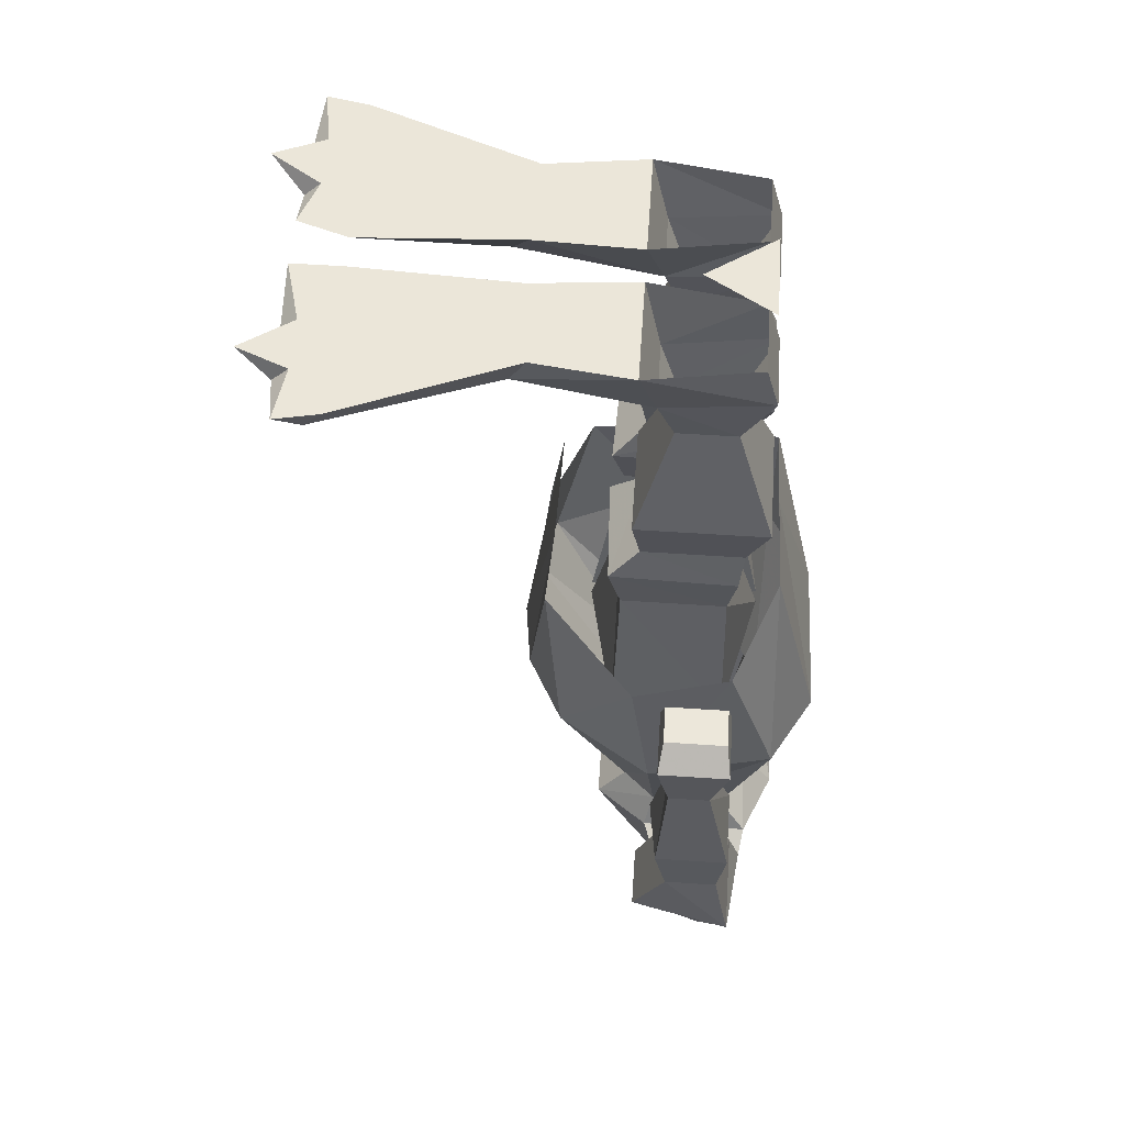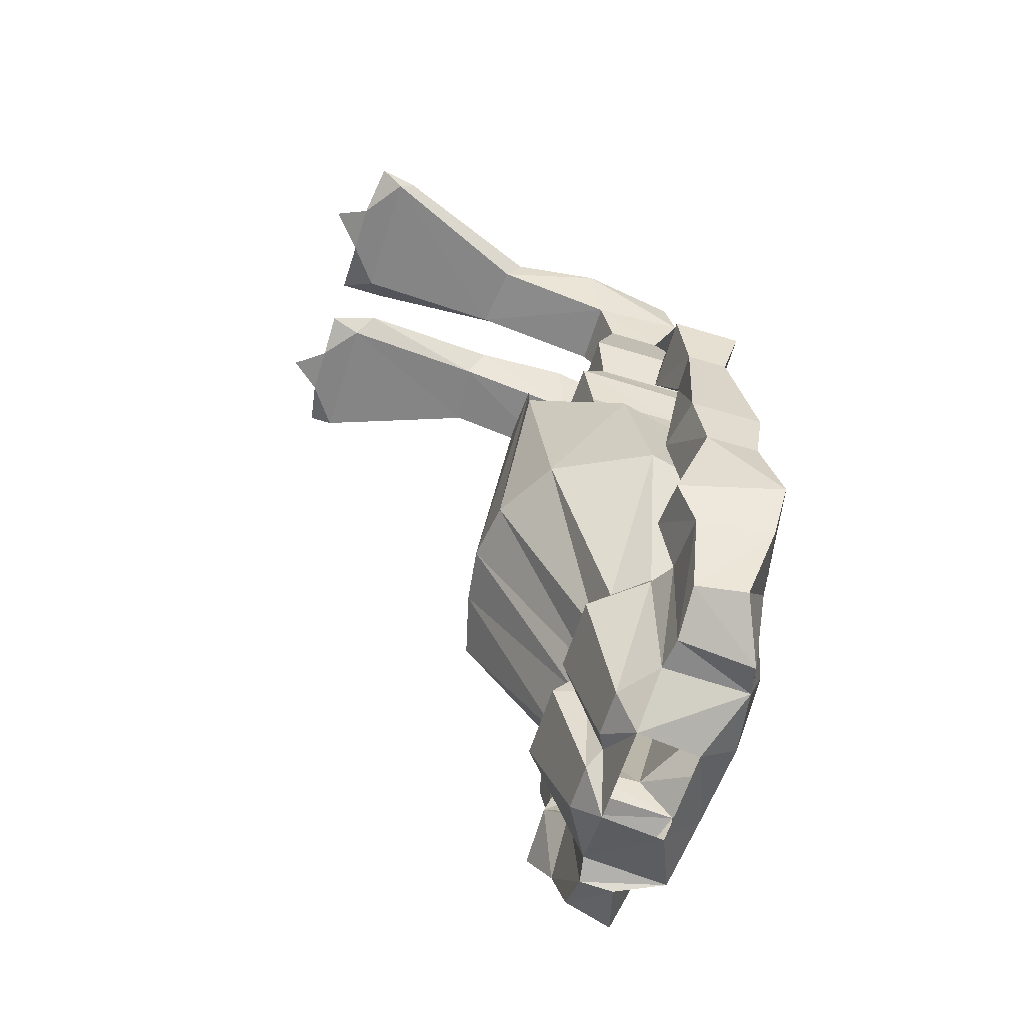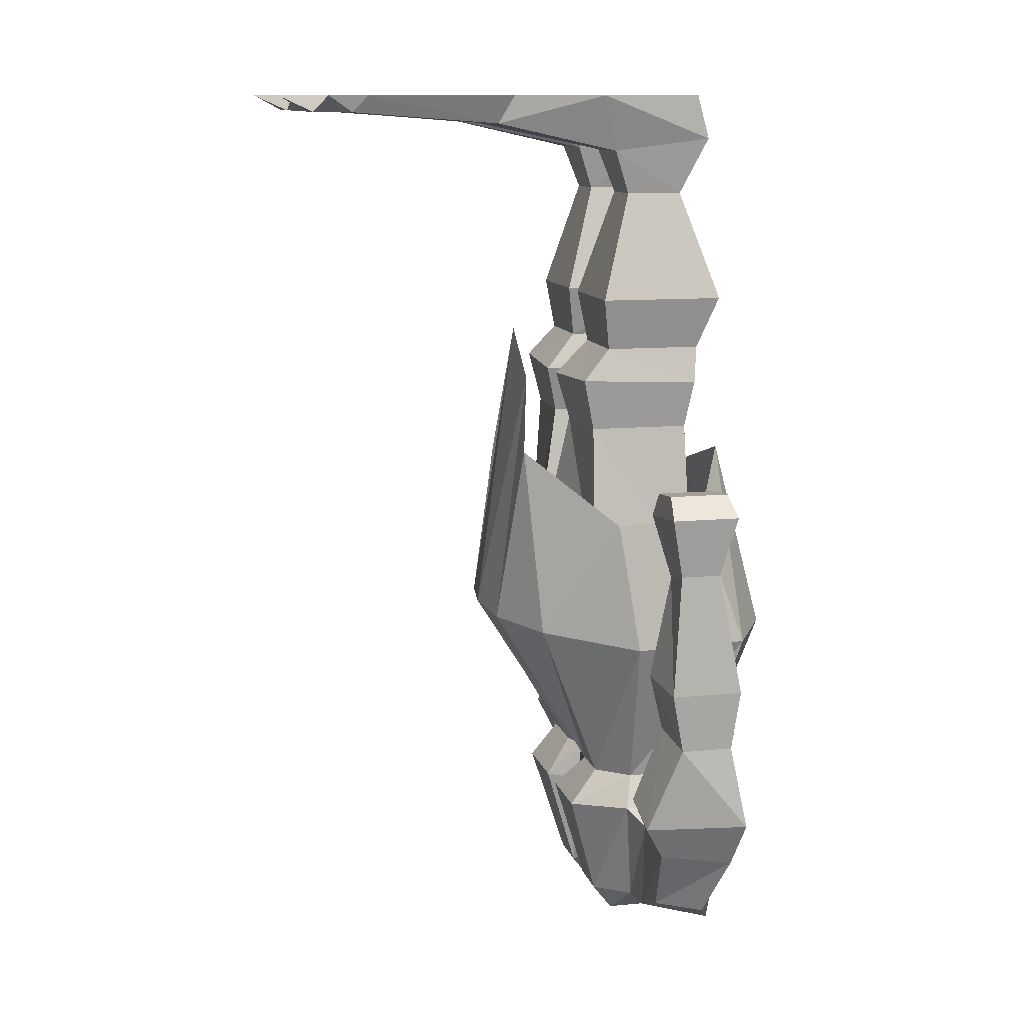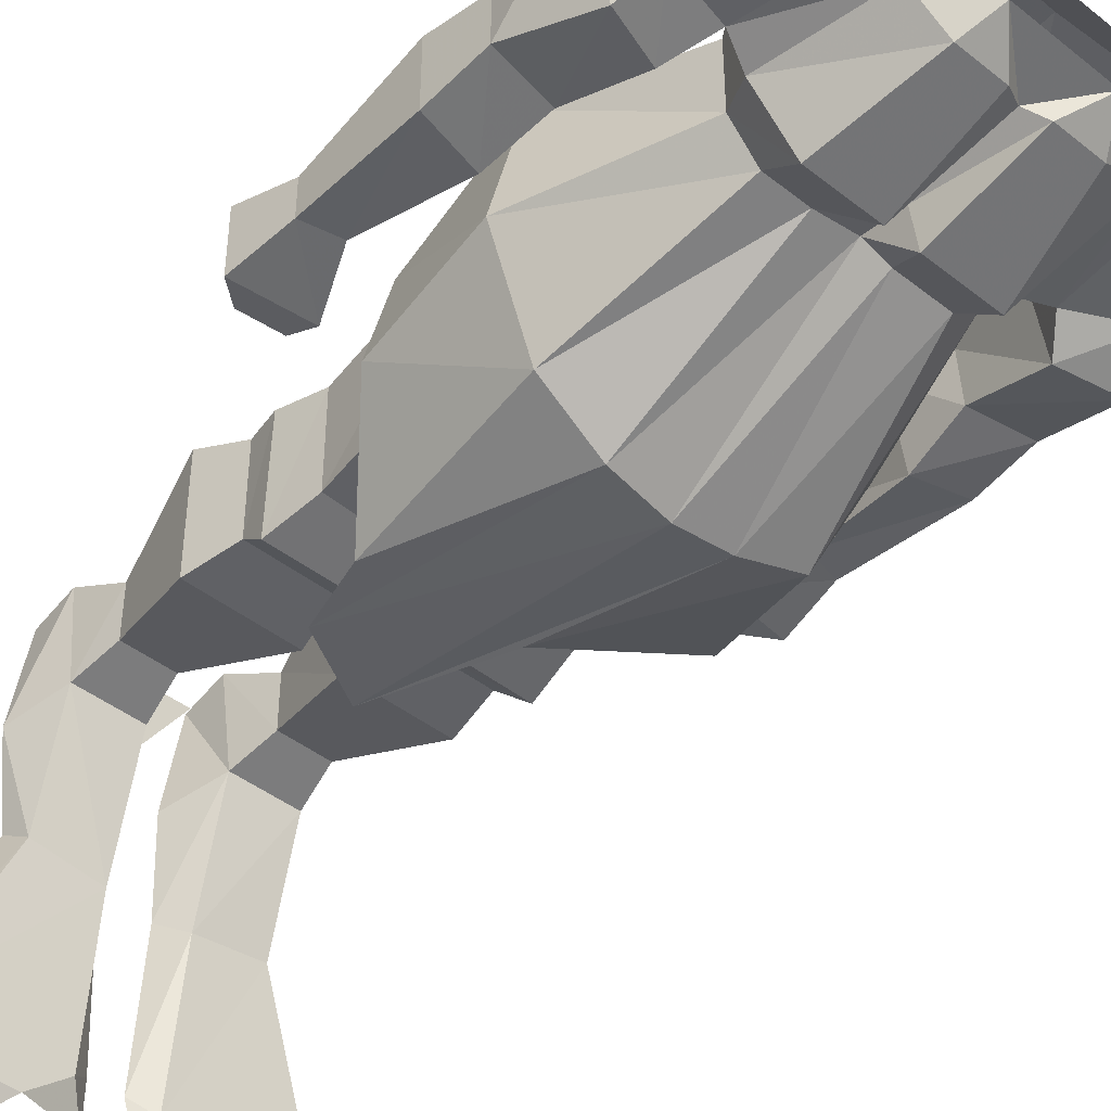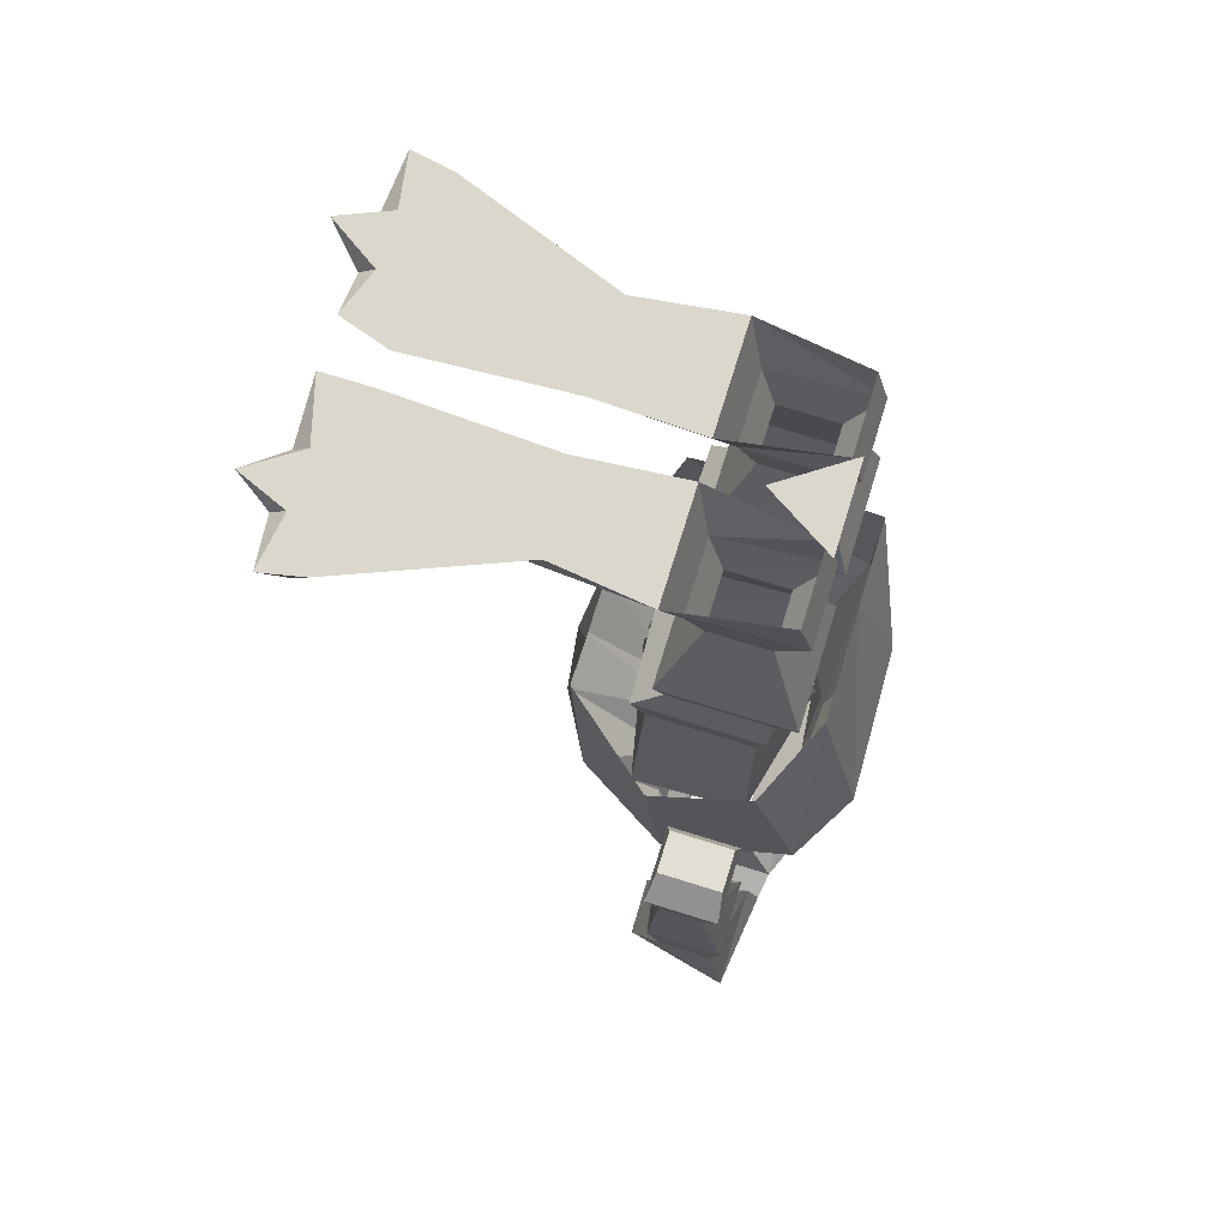
<metadata>
{"format":"obj","ext":"obj","renderer":"f3d","projection":"perspective","resolution":1024,"background":"white","views":[{"elev":56.5,"azim":-86.0,"up":"+Y"},{"elev":-61.0,"azim":-107.3,"up":"+Y"},{"elev":11.6,"azim":-103.3,"up":"+Y"},{"elev":-43.5,"azim":-42.8,"up":"+Z"},{"elev":73.2,"azim":-72.8,"up":"+Y"}]}
</metadata>
<code>
v -0.08594 0 0.07812
v 0.07812 0 0.07812
v -0.007812 0 -0.04688
v -0.09375 -1.766 0.04688
v 0.1016 -1.766 0.04688
v 0.07031 -1.703 0.1172
v -0.08594 -1.703 0.125
v -0.2188 -1.719 0.1016
v -0.1094 -1.766 -0.07812
v -0.2109 -1.695 -0.0625
v -0.1406 -1.703 -0.125
v -0.04688 -1.703 -0.125
v 0 -1.68 -0.1016
v 0.08594 -1.766 -0.07812
v 0.03125 -1.703 -0.125
v 0.125 -1.703 -0.125
v 0.2344 -1.695 -0.0625
v 0.2344 -1.719 0.1016
v 0.2422 -1.492 0.1328
v 0.1172 -1.492 0.1719
v -0.125 -1.5 0.1797
v -0.2578 -1.484 0.125
v -0.2812 -1.734 0.08594
v -0.2734 -1.695 -0.05469
v -0.3125 -1.508 -0.0625
v -0.2578 -1.484 -0.08594
v -0.1797 -1.492 -0.1875
v -0.03906 -1.492 -0.1875
v 0 -1.5 -0.125
v 0.02344 -1.492 -0.1875
v 0.1719 -1.492 -0.1875
v 0.2422 -1.469 -0.08594
v 0.3047 -1.477 -0.0625
v 0.2812 -1.711 -0.05469
v 0.2734 -1.727 0.007812
v 0.3125 -1.508 0.1172
v 0.2266 -1.422 -0.07031
v 0.2266 -1.422 0.0625
v 0.09375 -1.414 0.1328
v -0.1172 -1.422 0.1172
v -0.2266 -1.422 0.07031
v -0.3047 -1.508 0.1172
v -0.3906 -1.672 0.03906
v -0.3672 -1.656 -0.05469
v -0.4297 -1.531 -0.0625
v -0.3516 -1.43 -0.1016
v -0.3125 -1.43 0.09375
v -0.1484 -1.117 0.2344
v -0.2812 -1.125 0.1562
v 0.1562 -1.117 0.2266
v 0.1172 -0.8047 0.1406
v -0.125 -0.7344 0.1406
v -0.2656 -0.8594 0.0625
v -0.3359 -1.117 -0.08594
v -0.2266 -1.422 -0.07031
v -0.1719 -1.422 -0.1328
v -0.08594 -1.422 -0.1328
v 0 -1.422 -0.1172
v 0.05469 -1.422 -0.1328
v 0.1641 -1.422 -0.1328
v 0.2344 -1.094 -0.3047
v 0.3438 -1.117 -0.08594
v 0.3047 -1.117 0.1406
v -0.2344 -1.094 -0.2656
v -0.1094 -1.086 -0.3359
v 0.007812 -1.078 -0.3516
v 0.1172 -1.078 -0.3359
v -0.3125 -0.8594 -0.125
v -0.1953 -0.7188 -0.2969
v -0.1484 -0.5703 -0.2812
v 0 -0.4844 -0.2734
v 0.0625 -0.75 -0.3047
v 0.3125 -0.8516 -0.2344
v 0.3203 -0.8594 -0.125
v 0.3047 -0.8438 0.1406
v -0.3594 -1.273 0.05469
v -0.3516 -1.156 0.07812
v -0.4922 -1.172 0.07812
v -0.4844 -1.289 0.0625
v -0.3672 -1.273 -0.04688
v -0.3828 -1.156 -0.07812
v -0.4141 -0.9453 0.03125
v -0.4844 -0.9297 0.03125
v -0.4844 -0.9297 -0.04688
v -0.4922 -1.172 -0.0625
v -0.4844 -1.289 -0.03906
v -0.5 -1.453 0.09375
v -0.4531 -1.547 0.07812
v -0.4531 -1.461 -0.1016
v -0.4141 -0.9453 -0.04688
v -0.3594 -0.8281 0.0625
v -0.5 -0.8125 0.0625
v -0.5 -0.8125 -0.07031
v -0.3594 -0.8281 -0.07031
v -0.375 -0.7812 0.05469
v -0.4531 -0.7734 0.05469
v -0.4531 -0.7734 -0.0625
v -0.375 -0.7812 -0.0625
v 0.4219 -1.539 -0.0625
v 0.3672 -1.672 -0.05469
v 0.3438 -1.43 -0.1016
v 0.4609 -1.453 -0.1016
v 0.4219 -1.57 0.07812
v 0.3828 -1.695 0.03906
v 0.4844 -1.289 0.0625
v 0.3516 -1.273 0.05469
v 0.2969 -1.43 0.09375
v 0.4844 -1.445 0.09375
v 0.4844 -1.289 -0.03906
v 0.4844 -1.172 -0.0625
v 0.4844 -1.172 0.07812
v 0.3438 -1.156 0.07812
v 0.3594 -1.273 -0.04688
v 0.375 -1.156 -0.07812
v 0.4062 -0.9453 -0.04688
v 0.4766 -0.9297 -0.04688
v 0.4766 -0.9297 0.03125
v 0.4062 -0.9453 0.03125
v 0.3516 -0.8281 0.0625
v 0.3516 -0.8281 -0.07031
v 0.4922 -0.8125 -0.07031
v 0.4922 -0.8125 0.0625
v 0.4453 -0.7734 0.05469
v 0.3672 -0.7812 0.05469
v 0.3672 -0.7812 -0.0625
v 0.4453 -0.7734 -0.0625
v 0.07812 -0.05469 -0.3672
v 0.2109 -0.05469 -0.3516
v 0.2109 -0.1094 -0.1094
v 0.07812 -0.1094 -0.1094
v 0.04688 0 -0.3359
v 0.03125 0 -0.6328
v 0.07031 -0.03125 -0.6641
v 0.3359 -0.03125 -0.6641
v 0.2188 0 -0.3281
v 0.2422 0 -0.1406
v 0.03906 0 -0.1406
v 0.3359 0 -0.6328
v 0.25 0 -0.6953
v 0.1484 0 -0.6953
v 0.0625 0 -0.7266
v 0.1484 -0.03125 -0.7266
v 0.25 -0.03125 -0.7266
v 0.3516 0 -0.7109
v 0.2109 -0.08594 0.08594
v 0.2109 0 0.0625
v 0.07031 -0.08594 0.08594
v 0.09375 -0.1953 0.03125
v 0.1953 -0.1953 0.03125
v 0.1953 -0.1953 -0.07812
v 0.09375 -0.1953 -0.07812
v 0.07031 0 0.0625
v 0.03906 -0.4062 -0.1406
v 0.03125 -0.4062 0.1016
v 0.2422 -0.4062 0.1016
v 0.2422 -0.4062 -0.1406
v 0.2266 -0.5078 -0.125
v 0.0625 -0.5078 -0.125
v 0.0625 -0.5078 0.0625
v 0.2266 -0.5078 0.0625
v 0.2422 -0.5781 0.05469
v 0.2422 -0.5703 -0.1797
v 0.03906 -0.5781 -0.1875
v 0.03906 -0.5859 0.04688
v 0.0625 -0.6719 0.03906
v 0.2266 -0.6719 0.03906
v 0.2266 -0.6719 -0.1562
v 0.0625 -0.6719 -0.1641
v 0.01562 -0.9766 -0.2188
v 0.01562 -0.9766 0.1094
v 0.2656 -0.9766 0.04688
v 0.2734 -0.9766 -0.1641
v -0.2031 -0.08594 0.08594
v -0.1875 -0.1953 0.03125
v -0.08594 -0.1953 0.03125
v -0.0625 -0.08594 0.08594
v -0.2031 0 0.0625
v -0.2344 0 -0.1406
v -0.2031 -0.1094 -0.1094
v -0.1875 -0.1953 -0.07812
v -0.2422 -0.4062 0.1016
v -0.02344 -0.4062 0.1016
v -0.03125 -0.4062 -0.1406
v -0.08594 -0.1953 -0.07812
v -0.07031 -0.1094 -0.1094
v -0.0625 0 0.0625
v -0.07031 -0.05469 -0.3672
v -0.04688 0 -0.3359
v -0.03125 0 -0.1406
v -0.2031 -0.05469 -0.3516
v -0.3359 -0.03125 -0.6641
v -0.07031 -0.03125 -0.6641
v -0.03125 0 -0.6328
v -0.2109 0 -0.3203
v -0.3359 0 -0.6328
v -0.3516 0 -0.7109
v -0.25 -0.03125 -0.7266
v -0.1484 -0.03125 -0.7266
v -0.03125 0 -0.7266
v -0.1484 0 -0.6953
v -0.2422 -0.4062 -0.1406
v -0.2188 -0.5078 0.0625
v -0.05469 -0.5078 0.0625
v -0.05469 -0.5078 -0.125
v -0.2188 -0.5078 -0.125
v -0.2344 -0.5781 0.05469
v -0.03125 -0.5859 0.04688
v -0.03125 -0.5781 -0.1875
v -0.2344 -0.5703 -0.1797
v -0.2188 -0.6719 0.03906
v -0.05469 -0.6719 0.03906
v -0.05469 -0.6719 -0.1641
v -0.2188 -0.6719 -0.1562
v -0.2578 -0.9766 0.04688
v -0.007812 -0.9766 0.1094
v -0.007812 -0.9766 -0.2188
v -0.2656 -0.9766 -0.1641
v -0.25 0 -0.6953
v -0.2109 0 -0.7891
v 0.2109 0 -0.7891
f 1 2 3
f 1 2 3
f 4 5 6
f 4 6 7
f 4 7 8
f 4 8 9
f 9 8 10
f 9 10 11
f 9 11 12
f 9 12 13
f 14 13 15
f 14 15 16
f 14 16 17
f 14 17 5
f 5 17 18
f 5 18 6
f 6 18 19
f 6 19 20
f 6 20 7
f 7 20 21
f 7 21 8
f 8 21 22
f 8 22 23
f 8 23 24
f 8 24 10
f 10 24 25
f 10 25 26
f 10 26 11
f 11 26 27
f 11 27 12
f 12 27 28
f 15 30 16
f 16 30 31
f 16 31 17
f 17 31 32
f 17 32 33
f 17 33 34
f 17 34 18
f 18 34 35
f 18 35 19
f 19 35 36
f 19 36 33
f 19 33 32
f 22 26 42
f 22 42 23
f 25 42 26
f 48 41 40
f 49 55 41
f 37 60 61
f 37 62 38
f 38 63 39
f 39 50 40
f 54 56 55
f 64 57 56
f 65 58 57
f 66 59 58
f 67 60 59
f 127 130 131
f 127 131 132
f 127 132 133
f 128 134 135
f 128 135 136
f 128 136 129
f 129 136 130
f 130 136 137
f 130 137 131
f 131 137 135
f 131 135 138
f 131 138 132
f 132 138 139
f 132 139 140
f 132 140 141
f 132 141 133
f 133 141 142
f 134 143 144
f 134 144 138
f 134 138 135
f 135 137 136
f 145 129 136
f 145 136 146
f 145 146 147
f 130 147 152
f 130 152 137
f 147 146 152
f 173 176 177
f 173 177 178
f 173 178 179
f 176 185 186
f 176 186 177
f 185 187 188
f 185 188 189
f 185 189 178
f 185 178 179
f 179 178 190
f 187 192 188
f 188 192 193
f 188 193 194
f 188 194 189
f 189 194 178
f 178 194 190
f 190 194 195
f 190 195 191
f 191 195 196
f 191 196 197
f 192 198 199
f 192 199 193
f 193 199 200
f 193 200 195
f 193 195 194
f 189 186 185
f 195 200 218
f 195 218 196
f 196 218 197
f 197 218 219
f 197 219 198
f 198 219 200
f 198 200 199
f 140 139 220
f 140 220 142
f 140 142 141
f 218 200 219
f 139 143 220
f 220 143 142
f 139 138 144
f 139 144 143
f 9 13 14
f 12 28 13
f 13 28 29
f 13 29 15
f 15 29 30
f 19 32 37
f 19 37 38
f 19 38 20
f 20 38 39
f 20 39 21
f 21 39 40
f 21 40 22
f 22 40 41
f 22 41 26
f 41 55 26
f 26 55 27
f 27 55 56
f 27 56 28
f 28 56 57
f 28 57 29
f 29 57 58
f 29 58 30
f 30 58 59
f 30 59 31
f 31 59 60
f 31 60 32
f 32 60 37
f 23 42 43
f 23 43 44
f 23 44 24
f 24 44 45
f 24 45 25
f 25 45 46
f 25 46 47
f 25 47 42
f 76 79 47
f 76 47 46
f 76 46 80
f 79 86 87
f 79 87 47
f 47 87 42
f 42 87 88
f 42 88 43
f 43 88 44
f 44 88 45
f 45 88 89
f 45 89 46
f 46 89 80
f 80 89 86
f 82 90 91
f 82 91 92
f 82 92 83
f 83 92 93
f 83 93 84
f 84 93 94
f 84 94 90
f 90 94 91
f 91 94 95
f 91 95 96
f 91 96 92
f 92 96 97
f 92 97 93
f 93 97 98
f 93 98 94
f 94 98 95
f 95 98 97
f 95 97 96
f 89 87 86
f 87 89 88
f 99 100 34
f 99 34 33
f 99 33 101
f 99 101 102
f 99 102 103
f 99 103 100
f 100 103 104
f 100 104 35
f 100 35 34
f 104 103 36
f 104 36 35
f 105 106 107
f 105 107 108
f 105 108 109
f 106 113 101
f 106 101 107
f 107 101 33
f 107 33 36
f 107 36 108
f 108 36 103
f 108 103 102
f 108 102 109
f 109 102 113
f 113 102 101
f 115 118 119
f 115 119 120
f 115 120 116
f 116 120 121
f 116 121 117
f 117 121 122
f 117 122 118
f 118 122 119
f 119 122 123
f 119 123 124
f 119 124 120
f 120 124 125
f 120 125 121
f 121 125 126
f 121 126 122
f 122 126 123
f 123 126 124
f 124 126 125
f 145 147 148
f 145 148 149
f 145 149 129
f 129 149 150
f 129 150 130
f 130 150 151
f 130 151 147
f 151 148 147
f 148 151 153
f 148 153 154
f 148 154 149
f 149 154 155
f 149 155 150
f 150 155 156
f 150 156 151
f 151 156 153
f 153 156 157
f 153 157 158
f 153 158 154
f 154 158 159
f 154 159 155
f 155 159 160
f 155 160 156
f 156 160 157
f 165 168 169
f 165 169 170
f 165 170 166
f 166 170 171
f 166 171 167
f 167 171 172
f 167 172 168
f 168 172 169
f 173 174 175
f 173 175 176
f 173 179 174
f 174 179 180
f 174 180 181
f 174 181 182
f 174 182 175
f 175 182 183
f 175 183 184
f 175 184 176
f 176 184 185
f 185 184 180
f 185 180 179
f 180 201 181
f 181 201 202
f 181 202 203
f 181 203 182
f 182 203 204
f 182 204 183
f 183 204 205
f 183 205 201
f 183 201 184
f 184 201 180
f 201 205 202
f 210 213 214
f 210 214 215
f 210 215 211
f 211 215 216
f 211 216 212
f 212 216 217
f 212 217 213
f 213 217 214
f 48 49 41
f 48 40 50
f 49 54 55
f 37 61 62
f 38 62 63
f 39 63 50
f 54 64 56
f 64 65 57
f 65 66 58
f 66 67 59
f 67 61 60
f 48 50 51
f 48 51 52
f 48 52 49
f 49 52 53
f 49 53 54
f 53 68 54
f 54 68 64
f 64 68 69
f 64 69 65
f 65 69 70
f 65 70 66
f 66 70 71
f 66 71 67
f 67 71 72
f 67 72 61
f 61 72 73
f 61 73 62
f 62 73 74
f 62 74 63
f 63 74 75
f 63 75 50
f 50 75 51
f 76 77 78
f 76 78 79
f 76 80 77
f 77 80 81
f 77 81 82
f 77 82 83
f 77 83 78
f 78 83 84
f 78 84 85
f 78 85 79
f 79 85 86
f 80 86 81
f 81 86 85
f 81 85 90
f 81 90 82
f 84 90 85
f 105 109 110
f 105 110 111
f 105 111 106
f 106 111 112
f 106 112 113
f 109 113 114
f 109 114 110
f 110 114 115
f 110 115 116
f 110 116 111
f 111 116 117
f 111 117 112
f 112 117 118
f 112 118 114
f 112 114 113
f 118 115 114
f 157 160 161
f 157 161 162
f 157 162 158
f 158 162 163
f 158 163 159
f 159 163 164
f 159 164 160
f 160 164 161
f 161 164 165
f 161 165 166
f 161 166 162
f 162 166 167
f 162 167 163
f 163 167 168
f 163 168 164
f 164 168 165
f 202 205 206
f 202 206 207
f 202 207 203
f 203 207 208
f 203 208 204
f 204 208 209
f 204 209 205
f 205 209 206
f 206 209 210
f 206 210 211
f 206 211 207
f 207 211 212
f 207 212 208
f 208 212 213
f 208 213 209
f 209 213 210
f 127 128 129
f 127 129 130
f 127 133 128
f 128 133 134
f 133 142 134
f 134 142 143
f 185 179 187
f 179 190 187
f 187 190 191
f 187 191 192
f 191 197 192
f 192 197 198

</code>
